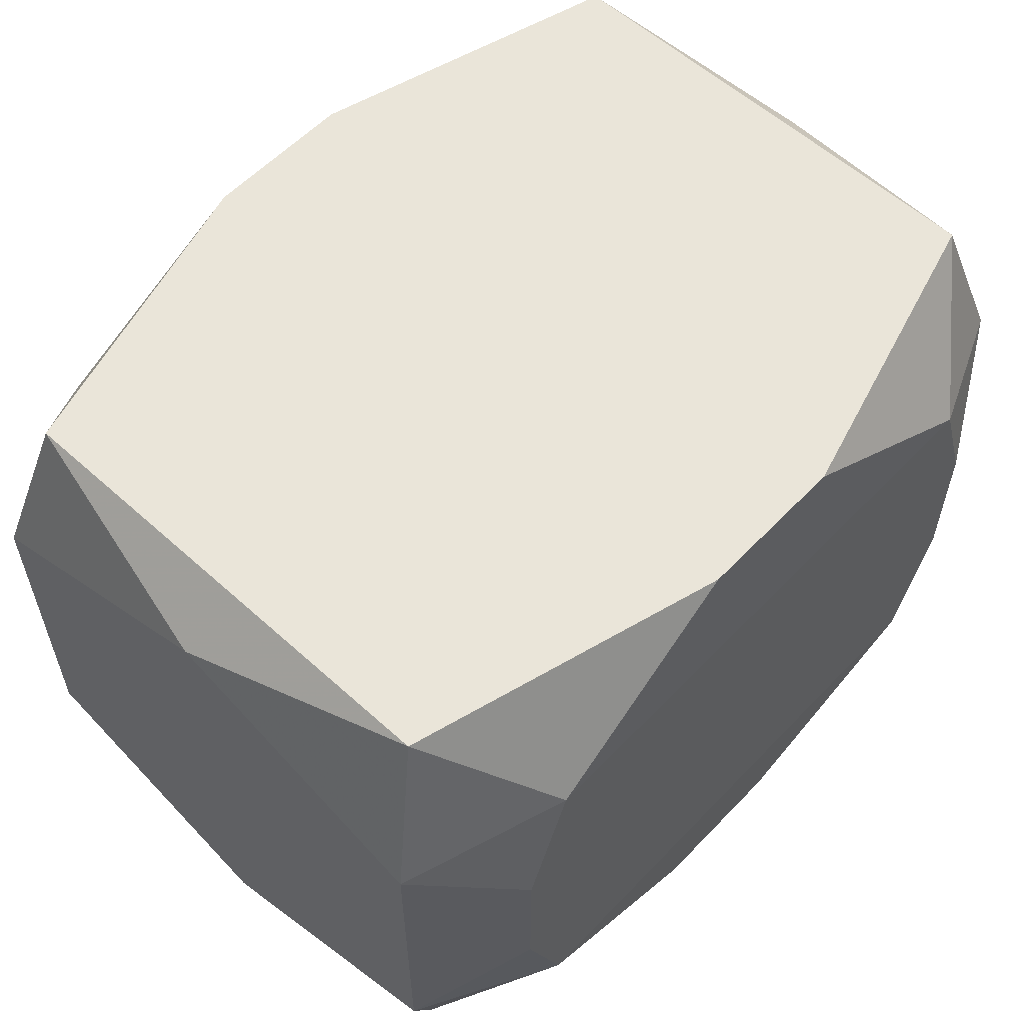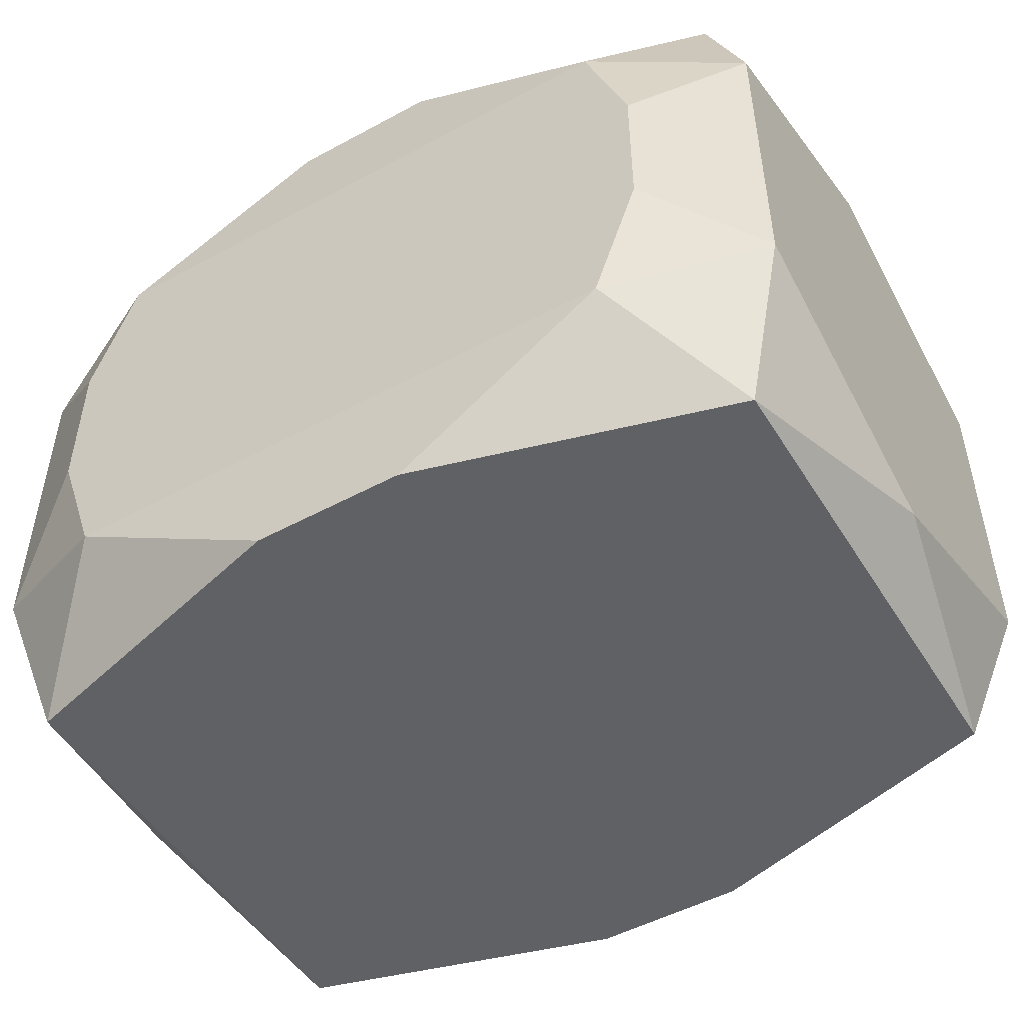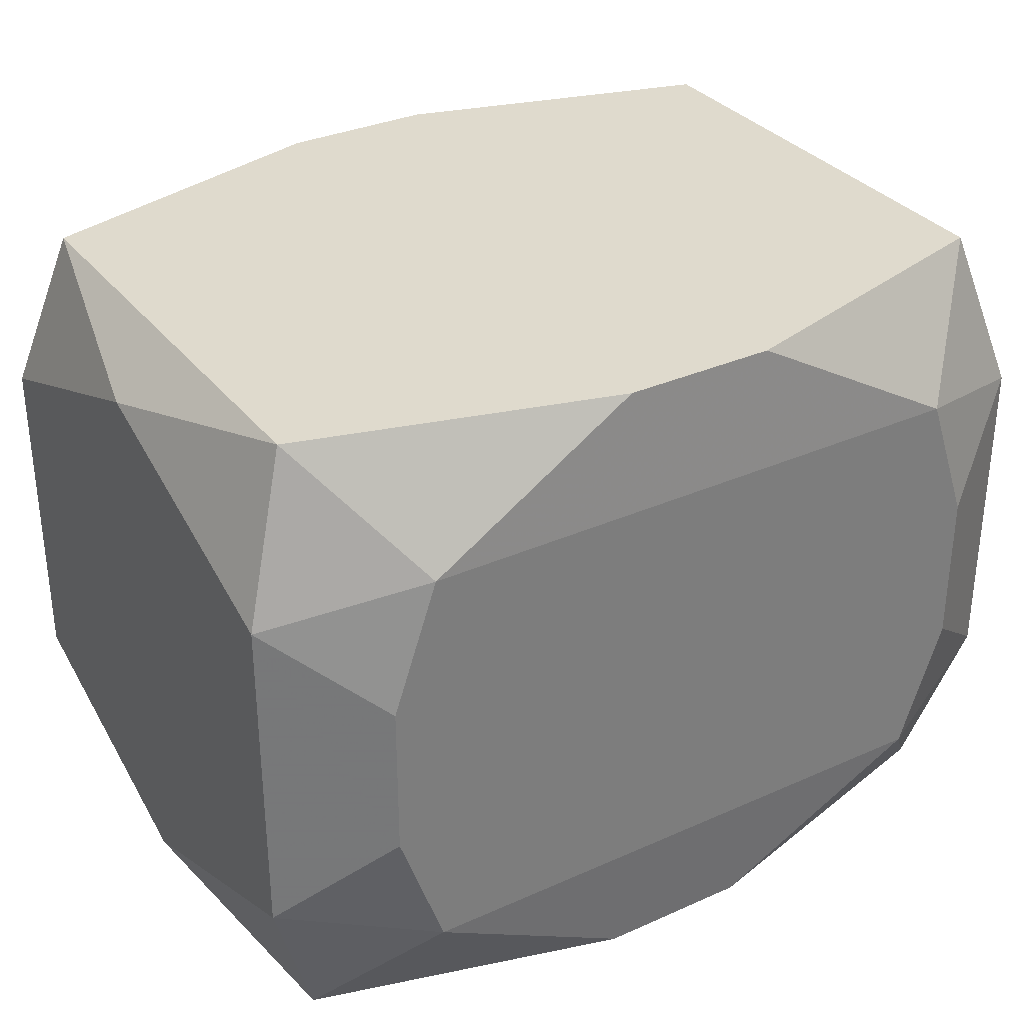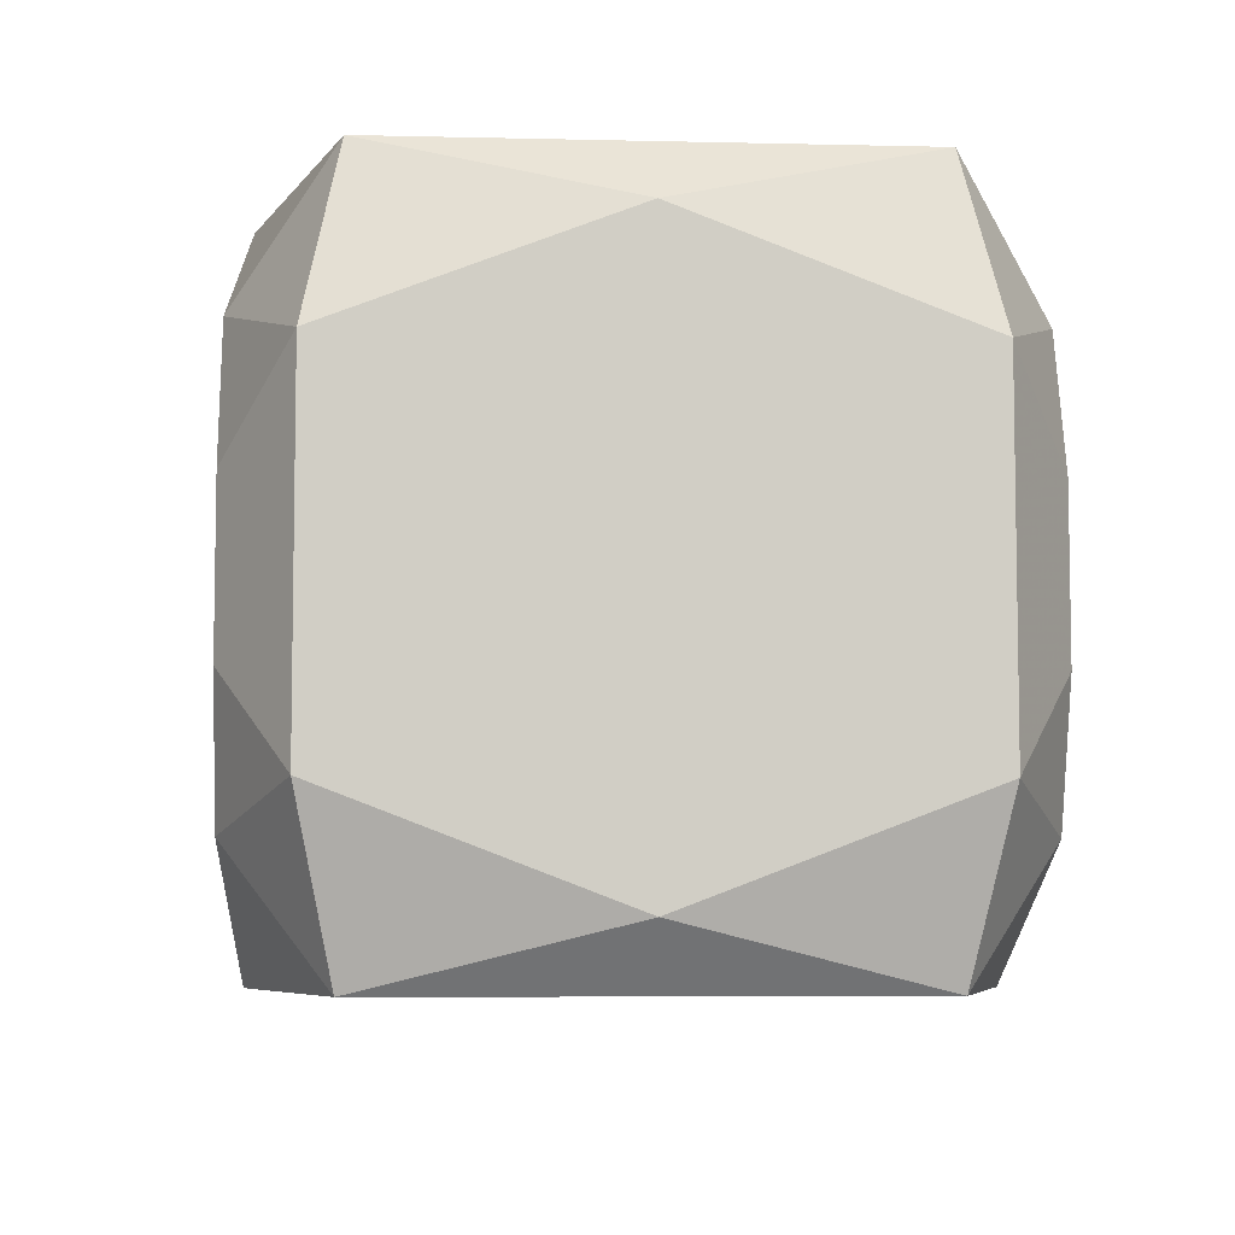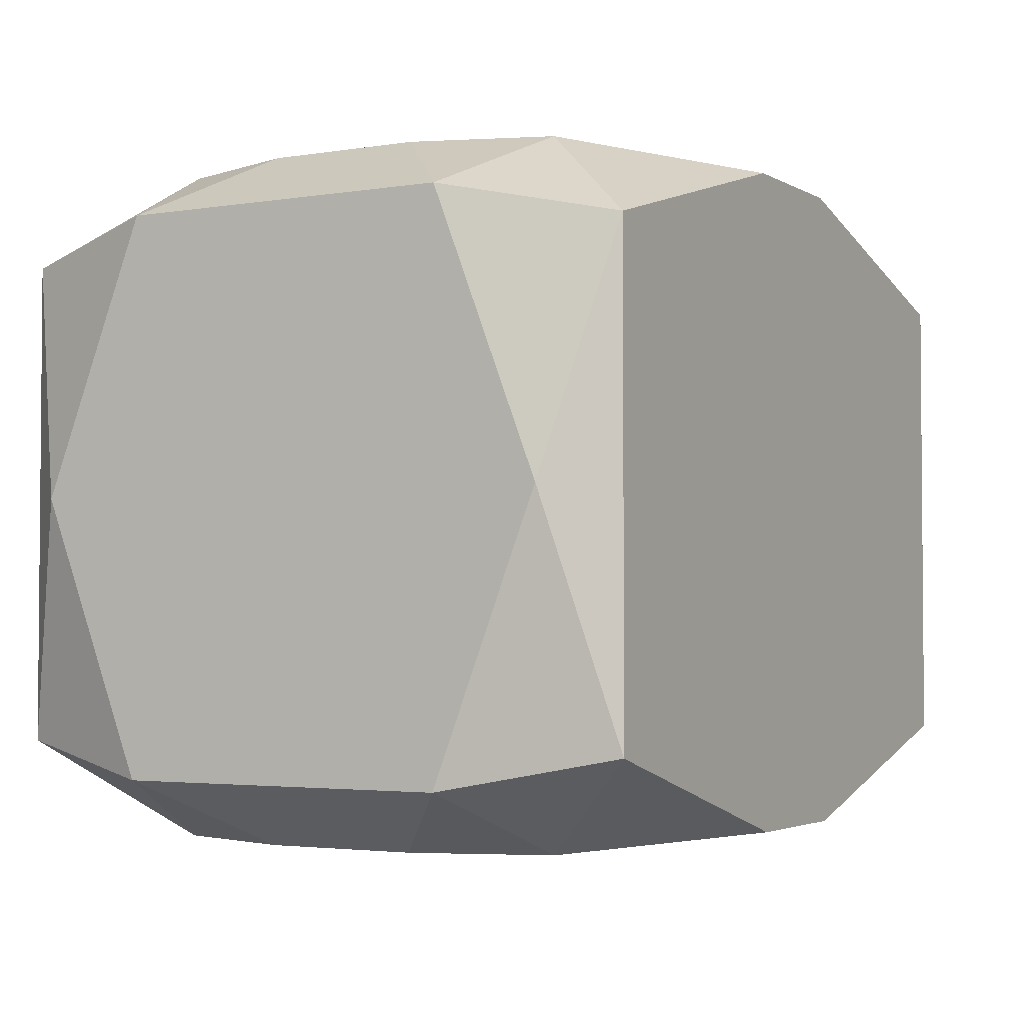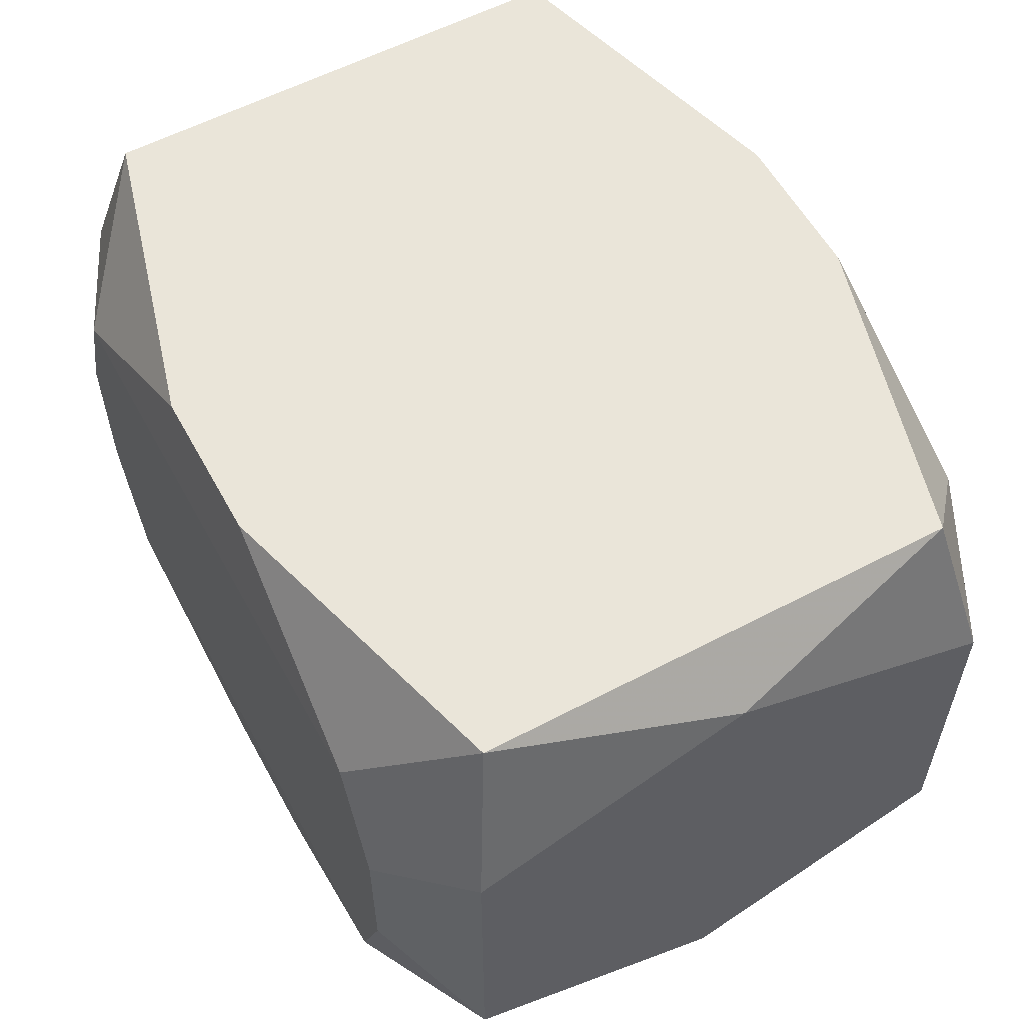
<metadata>
{"format":"obj","ext":"obj","renderer":"f3d","projection":"perspective","resolution":1024,"background":"white","views":[{"elev":58.0,"azim":-46.9,"up":"+Z"},{"elev":-50.1,"azim":-149.3,"up":"+Z"},{"elev":32.7,"azim":-31.8,"up":"+Z"},{"elev":-6.4,"azim":86.0,"up":"+Z"},{"elev":-2.9,"azim":119.5,"up":"+Y"},{"elev":57.8,"azim":-118.6,"up":"+Z"}]}
</metadata>
<code>
v 0 0.0179 0
v 0 0.0179 0.01106
v 0 0.004988 -0.01756
v 0 -0.0179 -0.01106
v 0.02331 0 0
v 0.02331 0 -0.0144
v 0.02331 0 0.0144
v 0.02331 -0.007021 0.01172
v 0.02331 -0.0144 0.008902
v 0.02331 -0.0144 -0.008902
v 0.02331 0.0144 0.008902
v 0.02331 0.0144 -0.008902
v -0.01529 0.0179 0.01106
v -0.01529 0.0179 -0.01106
v -0.01529 -0.0179 0.01106
v -0.01529 -0.0179 -0.01106
v 0.01777 -0.004065 0.01756
v 0.01777 -0.004065 -0.01756
v 0.02056 -0.01271 0.01756
v 0.02056 -0.01271 -0.01756
v 0.02056 0.01271 0.01756
v 0.02056 0.01271 -0.01756
v -0.006837 0.0179 0.01106
v -0.006837 -0.0179 0.01106
v -0.01769 0.0179 -0.004095
v -0.01769 0.0179 0.004095
v -0.01769 -0.0179 -0.004095
v -0.01769 -0.0179 0.004095
v 0.004018 -0.01735 0.01756
v 0.004018 -0.01735 -0.01756
v 0.004018 0.01735 0.01756
v 0.004018 0.01735 -0.01756
v -0.00529 -0.008832 -0.01756
v 0.00529 0.008832 -0.01756
v -0.004018 -0.01735 0.01756
v -0.004018 -0.01735 -0.01756
v -0.004018 0.01735 0.01756
v -0.004018 0.01735 -0.01756
v -0.01085 0.006707 0.01756
v -0.01085 -0.015 0.01756
v -0.01085 0.015 0.01756
v -0.01085 0.015 -0.01756
v -0.01085 -0.006707 0.01756
v -0.01085 -0.006707 -0.01756
v 0.01769 0.0179 -0.004095
v 0.01769 0.0179 0.004095
v 0.01769 -0.0179 -0.004095
v 0.01769 -0.0179 0.004095
v 0.009003 0.0179 -0.005393
v 0.009003 -0.0179 -0.005393
v -0.005085 0.0179 -0
v 0.006837 0.0179 -0.01106
v -0.02056 -0.01271 0.01756
v -0.02056 -0.01271 -0.01756
v -0.02056 0.01271 0.01756
v -0.02056 0.01271 -0.01756
v -0.01777 0.004065 0.01756
v -0.01777 0.004065 -0.01756
v 0.01529 0.0179 0.01106
v 0.01529 0.0179 -0.01106
v 0.01529 -0.0179 0.01106
v 0.01529 -0.0179 -0.01106
v -0.02331 0 0.006621
v -0.02331 0 -0.0144
v -0.02331 0 0.0144
v -0.02331 -0.007021 0.01172
v -0.02331 -0.007021 -0.01172
v -0.02331 0.006442 -0.003981
v -0.02331 -0.0144 0.008902
v -0.02331 -0.0144 -0.008902
v -0.02331 0.0144 -0
v -0.02331 0.0144 0.008902
v -0.02331 0.0144 -0.008902
v -0.02331 0.007021 0.01172
v -0.02331 0.007021 -0.01172
f 43 29 39
f 39 29 17
f 17 21 39
f 20 22 6
f 5 9 6
f 60 22 32
f 18 22 20
f 18 33 3
f 54 33 36
f 33 18 36
f 10 62 20
f 20 6 10
f 10 6 9
f 57 43 39
f 53 43 57
f 69 15 53
f 53 15 35
f 70 69 63
f 63 69 65
f 21 17 19
f 19 61 9
f 19 17 29
f 29 61 19
f 67 54 70
f 67 64 54
f 75 64 67
f 44 33 54
f 39 21 41
f 21 37 41
f 41 57 39
f 31 37 21
f 58 44 54
f 12 6 22
f 22 60 12
f 5 6 12
f 12 11 5
f 32 22 34
f 22 18 34
f 34 18 3
f 20 62 30
f 30 18 20
f 30 36 18
f 70 54 16
f 54 36 16
f 9 61 48
f 48 10 9
f 53 65 66
f 66 69 53
f 40 43 53
f 53 35 40
f 29 43 40
f 40 35 29
f 74 63 65
f 56 64 75
f 54 64 56
f 56 58 54
f 75 67 68
f 63 74 68
f 68 74 71
f 70 63 68
f 68 67 70
f 21 19 7
f 7 11 21
f 37 31 59
f 59 31 21
f 59 11 46
f 21 11 59
f 45 12 60
f 45 59 46
f 46 11 45
f 11 12 45
f 60 49 45
f 52 60 32
f 52 49 60
f 51 45 49
f 27 69 70
f 70 16 27
f 62 10 47
f 47 48 62
f 10 48 47
f 4 30 62
f 36 30 4
f 4 16 36
f 24 48 61
f 24 35 15
f 24 61 29
f 29 35 24
f 57 41 55
f 55 74 65
f 55 65 53
f 53 57 55
f 55 37 13
f 55 41 37
f 73 56 75
f 75 68 73
f 73 68 71
f 42 56 38
f 42 38 32
f 58 56 42
f 42 34 3
f 32 34 42
f 44 58 42
f 3 33 42
f 33 44 42
f 11 7 8
f 8 9 5
f 5 11 8
f 8 19 9
f 8 7 19
f 37 59 2
f 59 51 2
f 59 45 1
f 1 51 59
f 45 51 1
f 28 27 16
f 28 24 15
f 16 24 28
f 15 69 28
f 69 27 28
f 16 4 50
f 50 24 16
f 48 24 50
f 62 48 50
f 50 4 62
f 71 74 72
f 74 55 72
f 72 55 13
f 25 73 71
f 71 72 25
f 13 51 25
f 25 51 49
f 49 52 25
f 13 37 23
f 37 2 23
f 23 51 13
f 23 2 51
f 26 72 13
f 13 25 26
f 26 25 72
f 56 73 14
f 73 25 14
f 38 56 14
f 32 38 14
f 14 25 52
f 14 52 32

</code>
